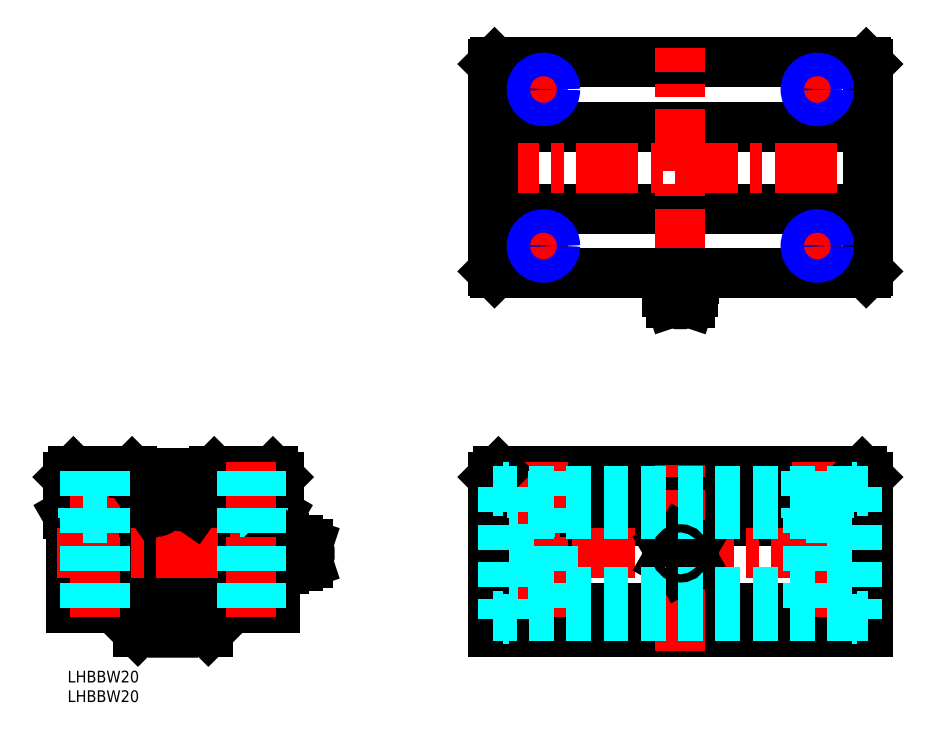
<metadata>
{"format":"dxf","ext":"dxf","renderer":"ezdxf+matplotlib","layout":"modelspace","background":"white","min_lineweight":24,"dpi":150}
</metadata>
<code>
0
SECTION
2
ENTITIES
0
INSERT
8
MSM_CONTINUOUS
2
*U4
10
0
20
0
30
0
0
INSERT
8
MSM_CONTINUOUS
2
*U5
10
0
20
0
30
0
0
LINE
8
MSM_CONTINUOUS
10
53
20
38.27
30
0
11
54
21
40
31
0
0
LINE
8
MSM_CONTINUOUS
10
54
20
49.5
30
0
11
54
21
40
31
0
0
LINE
8
MSM_CONTINUOUS
10
54
20
49.5
30
0
11
52.5
21
51
31
0
0
LINE
8
MSM_CONTINUOUS
10
-5.68e-14
20
49.5
30
0
11
1.5
21
51
31
0
0
LINE
8
MSM_CONTINUOUS
10
53
20
16
30
0
11
53
21
38.27
31
0
0
LINE
8
MSM_CONTINUOUS
10
-5.68e-14
20
40
30
0
11
1
21
38.27
31
0
0
LINE
8
MSM_CONTINUOUS
10
42
20
16
30
0
11
53
21
16
31
0
0
LINE
8
MSM_CONTINUOUS
10
1
20
38.27
30
0
11
1
21
16
31
0
0
LINE
8
MSM_CONTINUOUS
10
1
20
16
30
0
11
12
21
16
31
0
0
LINE
8
MSM_CONTINUOUS
10
-5.68e-14
20
49.5
30
0
11
-5.68e-14
21
40
31
0
0
LINE
8
MSM_CONTINUOUS
10
18
20
10
30
0
11
12
21
16
31
0
0
LINE
8
MSM_CONTINUOUS
10
36
20
10
30
0
11
42
21
16
31
0
0
LINE
8
MSM_CENTER
10
27
20
54.4
30
0
11
27
21
3.2
31
0
0
LINE
8
MSM_CONTINUOUS
10
36
20
10
30
0
11
18
21
10
31
0
0
ARC
8
MSM_CONTINUOUS
10
27
20
30.4
30
0
40
13.75
50
117
51
63.02
0
CIRCLE
8
MSM_CONTINUOUS
10
27
20
30
30
0
40
16
0
ARC
8
MSM_CONTINUOUS
10
31.21
20
41.85
30
0
40
1.2
50
175
51
325
0
CIRCLE
8
MSM_CONTINUOUS
10
27
20
30
30
0
40
10
0
LINE
8
MSM_CENTER
10
-2.8
20
30
30
0
11
66
21
30
31
0
0
LINE
8
MSM_DASHED
10
4
20
51
30
0
11
4
21
39
31
0
0
LINE
8
MSM_DASHED
10
10
20
51
30
0
11
10
21
39
31
0
0
LINE
8
MSM_CONTINUOUS
10
23.98
20
41.96
30
0
11
23.66
21
45.65
31
0
0
CIRCLE
8
MSM_CONTINUOUS
10
22.48
20
42.72
30
0
40
0.8
0
LINE
8
MSM_CONTINUOUS
10
30.02
20
41.96
30
0
11
30.34
21
45.65
31
0
0
LINE
8
MSM_CENTER
10
7
20
53.3
30
0
11
7
21
13.83
31
0
0
LINE
8
MSM_DASHED
10
10
20
39
30
0
11
4
21
39
31
0
0
ARC
8
MSM_CONTINUOUS
10
22.78
20
41.85
30
0
40
1.2
50
215
51
5.021
0
LINE
8
MSM_CONTINUOUS
10
21.8
20
41.17
30
0
11
20.76
21
42.65
31
0
0
ARC
8
MSM_CONTINUOUS
10
27
20
30
30
0
40
14.75
50
77.34
51
102.7
0
CIRCLE
8
MSM_CONTINUOUS
10
31.52
20
42.72
30
0
40
0.8
0
LINE
8
MSM_DASHED
10
44
20
51
30
0
11
44
21
39
31
0
0
LINE
8
MSM_DASHED
10
50
20
51
30
0
11
50
21
39
31
0
0
LINE
8
MSM_CONTINUOUS
10
32.2
20
41.17
30
0
11
33.24
21
42.65
31
0
0
LINE
8
MSM_DASHED
10
50
20
39
30
0
11
44
21
39
31
0
0
LINE
8
MSM_CONTINUOUS
10
108.6
20
10
30
0
11
204.6
21
10
31
0
0
LINE
8
MSM_CONTINUOUS
10
108.6
20
16
30
0
11
204.6
21
16
31
0
0
LINE
8
MSM_CONTINUOUS
10
108.6
20
40
30
0
11
204.6
21
40
31
0
0
LINE
8
MSM_CONTINUOUS
10
110.1
20
51
30
0
11
203.1
21
51
31
0
0
LINE
8
MSM_CONTINUOUS
10
108.6
20
38.27
30
0
11
204.6
21
38.27
31
0
0
LINE
8
MSM_CONTINUOUS
10
108.6
20
49.5
30
0
11
204.6
21
49.5
31
0
0
LINE
8
MSM_CENTER
10
103.6
20
30
30
0
11
209.6
21
30
31
0
0
LINE
8
MSM_CONTINUOUS
10
108.6
20
49.5
30
0
11
108.6
21
10
31
0
0
LINE
8
MSM_CENTER
10
156.6
20
5
30
0
11
156.6
21
56
31
0
0
LINE
8
MSM_DASHED
10
118.6
20
39
30
0
11
124.6
21
39
31
0
0
LINE
8
MSM_DASHED
10
119.2
20
51
30
0
11
119.2
21
16
31
0
0
LINE
8
MSM_DASHED
10
118.6
20
51
30
0
11
118.6
21
39
31
0
0
LINE
8
MSM_CENTER
10
121.6
20
53.3
30
0
11
121.6
21
13.83
31
0
0
LINE
8
MSM_CONTINUOUS
10
108.6
20
49.5
30
0
11
110.1
21
51
31
0
0
LINE
8
MSM_DASHED
10
124.6
20
51
30
0
11
124.6
21
39
31
0
0
LINE
8
MSM_CONTINUOUS
10
156.6
20
25.96
30
0
11
160.1
21
27.98
31
0
0
LINE
8
MSM_CONTINUOUS
10
153.1
20
27.98
30
0
11
156.6
21
25.96
31
0
0
CIRCLE
8
MSM_CONTINUOUS
10
156.6
20
30
30
0
40
2.4
0
CIRCLE
8
MSM_CONTINUOUS
10
156.6
20
30
30
0
40
3.3
0
LINE
8
MSM_CONTINUOUS
10
156.6
20
34.04
30
0
11
160.1
21
32.02
31
0
0
LINE
8
MSM_CONTINUOUS
10
153.1
20
27.98
30
0
11
153.1
21
32.02
31
0
0
LINE
8
MSM_CONTINUOUS
10
153.1
20
32.02
30
0
11
156.6
21
34.04
31
0
0
LINE
8
MSM_CONTINUOUS
10
160.1
20
27.98
30
0
11
160.1
21
32.02
31
0
0
LINE
8
MSM_CONTINUOUS
10
204.6
20
49.5
30
0
11
204.6
21
10
31
0
0
LINE
8
MSM_DASHED
10
188.6
20
51
30
0
11
188.6
21
39
31
0
0
LINE
8
MSM_DASHED
10
194.6
20
51
30
0
11
194.6
21
39
31
0
0
LINE
8
MSM_CENTER
10
191.6
20
53.3
30
0
11
191.6
21
13.83
31
0
0
LINE
8
MSM_DASHED
10
188.6
20
39
30
0
11
194.6
21
39
31
0
0
LINE
8
MSM_CONTINUOUS
10
204.6
20
49.5
30
0
11
203.1
21
51
31
0
0
LINE
8
MSM_CONTINUOUS
10
109.1
20
101.6
30
0
11
204.1
21
101.6
31
0
0
LINE
8
MSM_CONTINUOUS
10
109.1
20
155.6
30
0
11
204.1
21
155.6
31
0
0
LINE
8
MSM_CONTINUOUS
10
108.6
20
139.1
30
0
11
204.6
21
139.1
31
0
0
LINE
8
MSM_CONTINUOUS
10
108.6
20
118.1
30
0
11
204.6
21
118.1
31
0
0
LINE
8
MSM_CENTER
10
104.6
20
128.6
30
0
11
208.7
21
128.6
31
0
0
LINE
8
MSM_CENTER
10
156.6
20
102.3
30
0
11
156.6
21
159.2
31
0
0
LINE
8
MSM_CONTINUOUS
10
108.6
20
102.1
30
0
11
108.6
21
155.1
31
0
0
LINE
8
MSM_CENTER
10
126.6
20
108.6
30
0
11
116.6
21
108.6
31
0
0
LINE
8
MSM_CENTER
10
121.6
20
103.6
30
0
11
121.6
21
113.6
31
0
0
LINE
8
MSM_CENTER
10
156.6
20
89.57
30
0
11
156.6
21
101.6
31
0
0
LINE
8
MSM_CENTER
10
126.6
20
148.6
30
0
11
116.6
21
148.6
31
0
0
LINE
8
MSM_CENTER
10
121.6
20
153.6
30
0
11
121.6
21
143.6
31
0
0
LINE
8
MSM_CONTINUOUS
10
204.6
20
102.1
30
0
11
204.6
21
155.1
31
0
0
LINE
8
MSM_CENTER
10
191.6
20
103.6
30
0
11
191.6
21
113.6
31
0
0
LINE
8
MSM_CENTER
10
186.6
20
108.6
30
0
11
196.6
21
108.6
31
0
0
LINE
8
MSM_CENTER
10
186.6
20
148.6
30
0
11
196.6
21
148.6
31
0
0
LINE
8
MSM_CENTER
10
191.6
20
153.6
30
0
11
191.6
21
143.6
31
0
0
LINE
8
MSM_DASHED
10
200.5
20
14
30
0
11
112.8
21
14
31
0
0
LINE
8
MSM_DASHED
10
200.5
20
46
30
0
11
112.8
21
46
31
0
0
LINE
8
MSM_DASHED
10
200.5
20
40
30
0
11
112.8
21
40
31
0
0
LINE
8
MSM_DASHED
10
200.5
20
20
30
0
11
112.8
21
20
31
0
0
LINE
8
MSM_DASHED
10
111.4
20
46.85
30
0
11
111.4
21
13.15
31
0
0
LINE
8
MSM_DASHED
10
112.8
20
46.85
30
0
11
112.8
21
13.15
31
0
0
LINE
8
MSM_DASHED
10
108.6
20
14
30
0
11
111.4
21
14
31
0
0
LINE
8
MSM_DASHED
10
111.4
20
13.15
30
0
11
112.8
21
13.15
31
0
0
LINE
8
MSM_DASHED
10
108.6
20
46
30
0
11
111.4
21
46
31
0
0
LINE
8
MSM_DASHED
10
111.4
20
46.85
30
0
11
112.8
21
46.85
31
0
0
LINE
8
MSM_DASHED
10
201.9
20
46.85
30
0
11
200.5
21
46.85
31
0
0
LINE
8
MSM_DASHED
10
201.9
20
13.15
30
0
11
200.5
21
13.15
31
0
0
LINE
8
MSM_DASHED
10
200.5
20
46.85
30
0
11
200.5
21
13.15
31
0
0
LINE
8
MSM_DASHED
10
201.9
20
46.85
30
0
11
201.9
21
13.15
31
0
0
LINE
8
MSM_DASHED
10
204.6
20
14
30
0
11
201.9
21
14
31
0
0
LINE
8
MSM_DASHED
10
204.6
20
46
30
0
11
201.9
21
46
31
0
0
LINE
8
MSM_CONTINUOUS
10
109.1
20
155.6
30
0
11
108.6
21
155.1
31
0
0
LINE
8
MSM_CONTINUOUS
10
108.6
20
102.1
30
0
11
109.1
21
101.6
31
0
0
LINE
8
MSM_CONTINUOUS
10
204.1
20
101.6
30
0
11
204.6
21
102.1
31
0
0
LINE
8
MSM_CONTINUOUS
10
204.1
20
155.6
30
0
11
204.6
21
155.1
31
0
0
CIRCLE
8
MSM_CONTINUOUS
10
156.6
20
30
30
0
40
1.049
0
LINE
8
MSM_CONTINUOUS
10
159
20
94.07
30
0
11
159.9
21
96.77
31
0
0
LINE
8
MSM_CONTINUOUS
10
159.9
20
96.77
30
0
11
153.3
21
96.77
31
0
0
ARC
8
MSM_CONTINUOUS
10
156.5
20
96.77
30
0
40
3.49
50
0
51
31.05
0
ARC
8
MSM_CONTINUOUS
10
165.2
20
96.85
30
0
40
6
50
147.3
51
163.3
0
ARC
8
MSM_CONTINUOUS
10
158.4
20
104.8
30
0
40
5.055
50
249.7
51
290.3
0
ARC
8
MSM_CONTINUOUS
10
156.8
20
96.77
30
0
40
3.49
50
149
51
180
0
LINE
8
MSM_CONTINUOUS
10
154.2
20
94.07
30
0
11
153.3
21
96.77
31
0
0
ARC
8
MSM_CONTINUOUS
10
156.6
20
95.24
30
0
40
1.575
50
228.2
51
311.8
0
LINE
8
MSM_CONTINUOUS
10
159
20
94.07
30
0
11
154.2
21
94.07
31
0
0
LINE
8
MSM_CONTINUOUS
10
159.4
20
98.57
30
0
11
153.8
21
98.57
31
0
0
ARC
8
MSM_CONTINUOUS
10
154.9
20
104.8
30
0
40
5.055
50
249.7
51
290.3
0
ARC
8
MSM_CONTINUOUS
10
148.1
20
96.85
30
0
40
6
50
16.69
51
32.73
0
LINE
8
MSM_CONTINUOUS
10
153.1
20
101.6
30
0
11
153.1
21
100.1
31
0
0
LINE
8
MSM_CONTINUOUS
10
156.6
20
101.6
30
0
11
156.6
21
100.1
31
0
0
LINE
8
MSM_CONTINUOUS
10
160.1
20
100.1
30
0
11
160.1
21
101.6
31
0
0
LINE
8
MSM_CONTINUOUS
10
58.8
20
33.3
30
0
11
58.8
21
26.7
31
0
0
ARC
8
MSM_CONTINUOUS
10
58.8
20
29.81
30
0
40
3.49
50
90
51
121
0
ARC
8
MSM_CONTINUOUS
10
51.03
20
30
30
0
40
4.762
50
334.9
51
25.11
0
ARC
8
MSM_CONTINUOUS
10
58.35
20
30
30
0
40
4.762
50
154.9
51
205.1
0
LINE
8
MSM_CONTINUOUS
10
57
20
32.8
30
0
11
57
21
27.2
31
0
0
LINE
8
MSM_CONTINUOUS
10
55.34
20
32.02
30
0
11
54.04
21
32.02
31
0
0
LINE
8
MSM_CONTINUOUS
10
55.34
20
34.04
30
0
11
54.04
21
34.04
31
0
0
ARC
8
MSM_CONTINUOUS
10
54.95
20
33.03
30
0
40
1.359
50
132
51
228
0
LINE
8
MSM_CONTINUOUS
10
54.04
20
34.04
30
0
11
53
21
33
31
0
0
ARC
8
MSM_CONTINUOUS
10
54.43
20
33.03
30
0
40
1.359
50
312
51
48.02
0
ARC
8
MSM_CONTINUOUS
10
59.71
20
38.15
30
0
40
6
50
225
51
243.1
0
ARC
8
MSM_CONTINUOUS
10
60.32
20
30
30
0
40
1.575
50
318.2
51
41.75
0
LINE
8
MSM_CONTINUOUS
10
61.5
20
32.4
30
0
11
58.8
21
33.3
31
0
0
ARC
8
MSM_CONTINUOUS
10
58.8
20
30.19
30
0
40
3.49
50
239
51
270
0
ARC
8
MSM_CONTINUOUS
10
59.71
20
21.85
30
0
40
6
50
116.9
51
136.8
0
ARC
8
MSM_CONTINUOUS
10
54.43
20
26.97
30
0
40
1.359
50
312
51
48.01
0
LINE
8
MSM_CONTINUOUS
10
53
20
27
30
0
11
54.04
21
25.96
31
0
0
ARC
8
MSM_CONTINUOUS
10
54.95
20
26.97
30
0
40
1.359
50
132
51
228
0
LINE
8
MSM_CONTINUOUS
10
61.5
20
27.6
30
0
11
58.8
21
26.7
31
0
0
LINE
8
MSM_CONTINUOUS
10
55.34
20
25.96
30
0
11
54.04
21
25.96
31
0
0
LINE
8
MSM_CONTINUOUS
10
55.34
20
27.98
30
0
11
54.04
21
27.98
31
0
0
LINE
8
MSM_CONTINUOUS
10
61.5
20
32.4
30
0
11
61.5
21
27.6
31
0
0
LINE
8
MSM_CONTINUOUS
10
37
20
50.5
30
0
11
17
21
50.5
31
0
0
LINE
8
MSM_CONTINUOUS
10
52.5
20
51
30
0
11
37.5
21
51
31
0
0
LINE
8
MSM_CONTINUOUS
10
37
20
50.5
30
0
11
37.5
21
51
31
0
0
LINE
8
MSM_CONTINUOUS
10
16.5
20
51
30
0
11
1.5
21
51
31
0
0
LINE
8
MSM_CONTINUOUS
10
12.75
20
51
30
0
11
12.75
21
51
31
0
0
LINE
8
MSM_CONTINUOUS
10
17
20
50.5
30
0
11
16.5
21
51
31
0
0
LINE
8
MSM_CENTER
10
47
20
53.3
30
0
11
47
21
13.83
31
0
0
CIRCLE
8
MSM_CONTINUOUS
10
121.6
20
108.6
30
0
40
2.458
0
CIRCLE
8
MSM_NARROW
10
121.6
20
108.6
30
0
40
3
0
CIRCLE
8
MSM_CONTINUOUS
10
191.6
20
108.6
30
0
40
2.458
0
CIRCLE
8
MSM_NARROW
10
191.6
20
108.6
30
0
40
3
0
CIRCLE
8
MSM_CONTINUOUS
10
191.6
20
148.6
30
0
40
2.458
0
CIRCLE
8
MSM_NARROW
10
191.6
20
148.6
30
0
40
3
0
CIRCLE
8
MSM_CONTINUOUS
10
121.6
20
148.6
30
0
40
2.458
0
CIRCLE
8
MSM_NARROW
10
121.6
20
148.6
30
0
40
3
0
LINE
8
MSM_DASHED
10
124.1
20
51
30
0
11
124.1
21
16
31
0
0
LINE
8
MSM_DASHED
10
189.2
20
51
30
0
11
189.2
21
16
31
0
0
LINE
8
MSM_DASHED
10
194.1
20
51
30
0
11
194.1
21
16
31
0
0
LINE
8
MSM_DASHED
10
44.54
20
51
30
0
11
44.54
21
16
31
0
0
LINE
8
MSM_DASHED
10
49.46
20
51
30
0
11
49.46
21
16
31
0
0
LINE
8
MSM_DASHED
10
4.541
20
51
30
0
11
4.541
21
16
31
0
0
LINE
8
MSM_DASHED
10
9.459
20
51
30
0
11
9.459
21
16
31
0
0
ENDSEC
0
EOF

</code>
